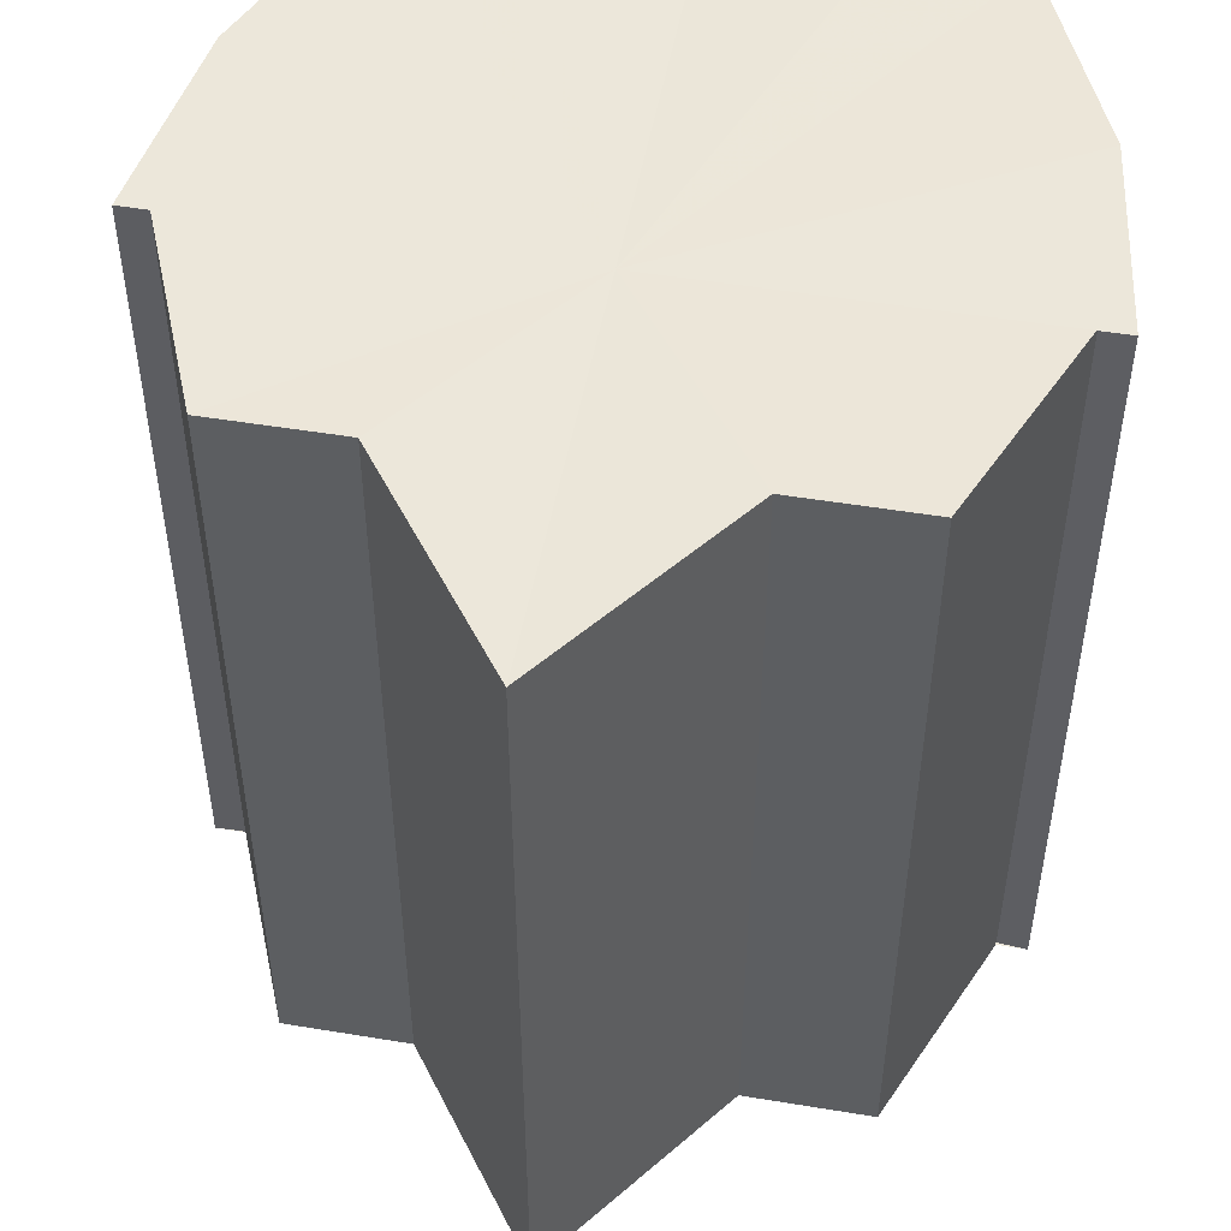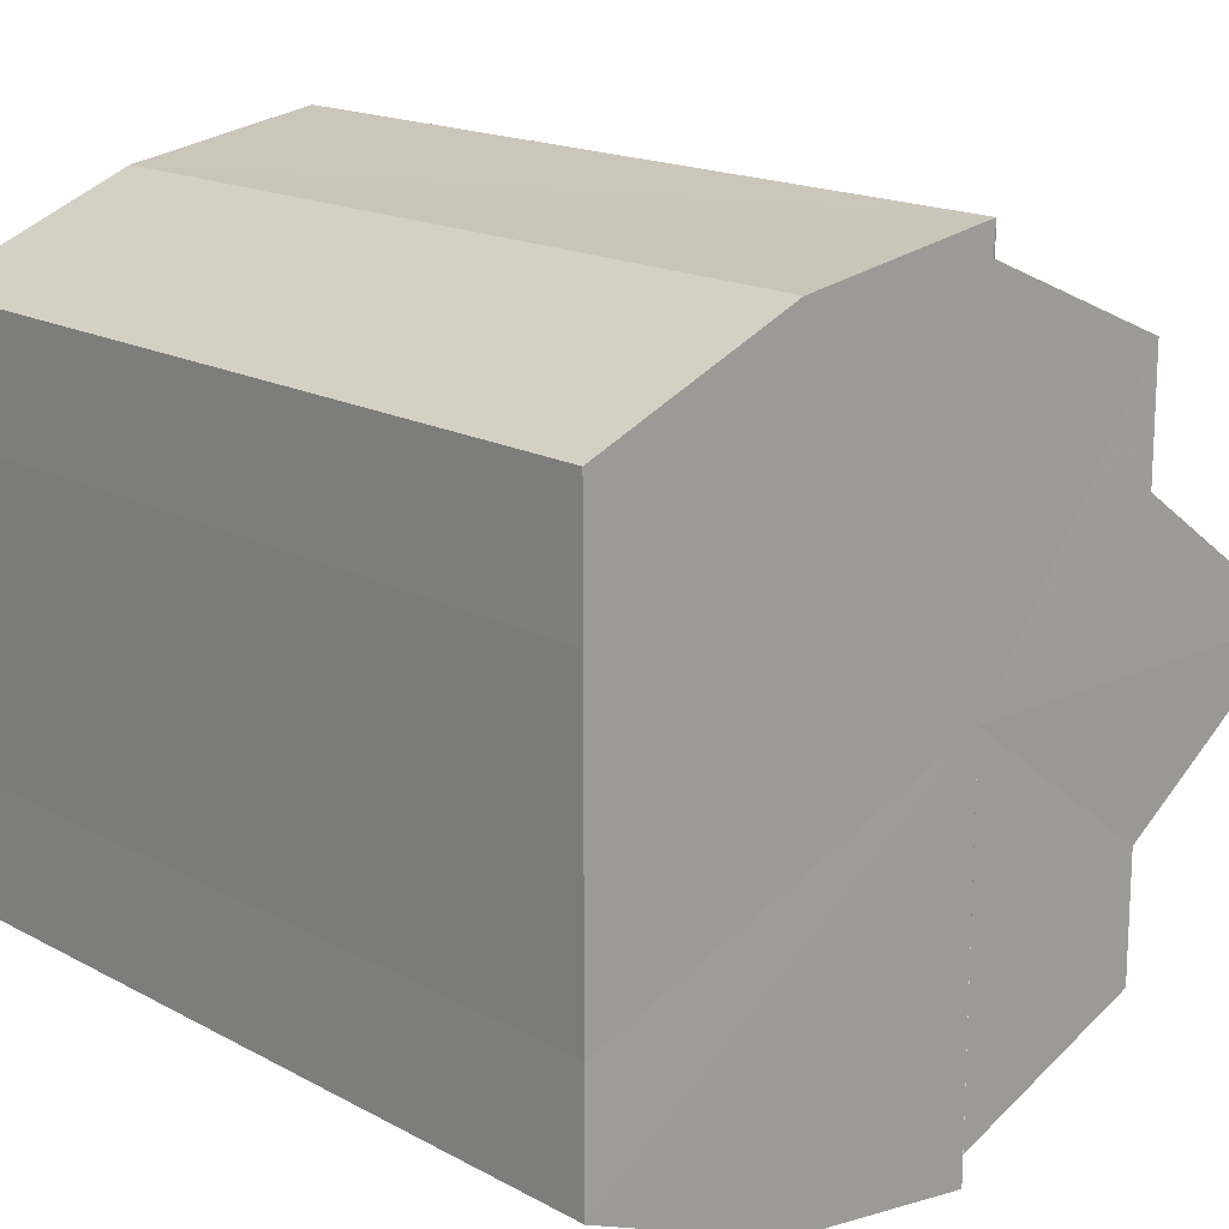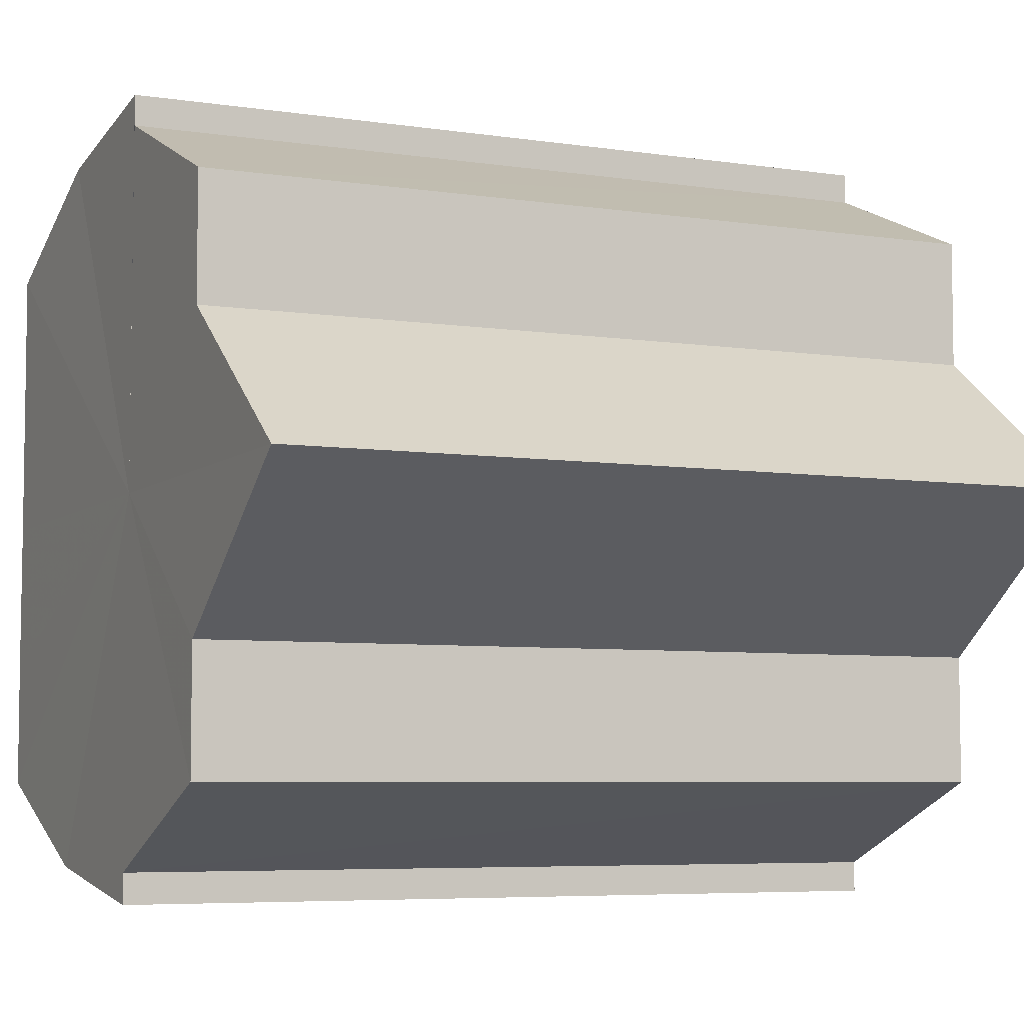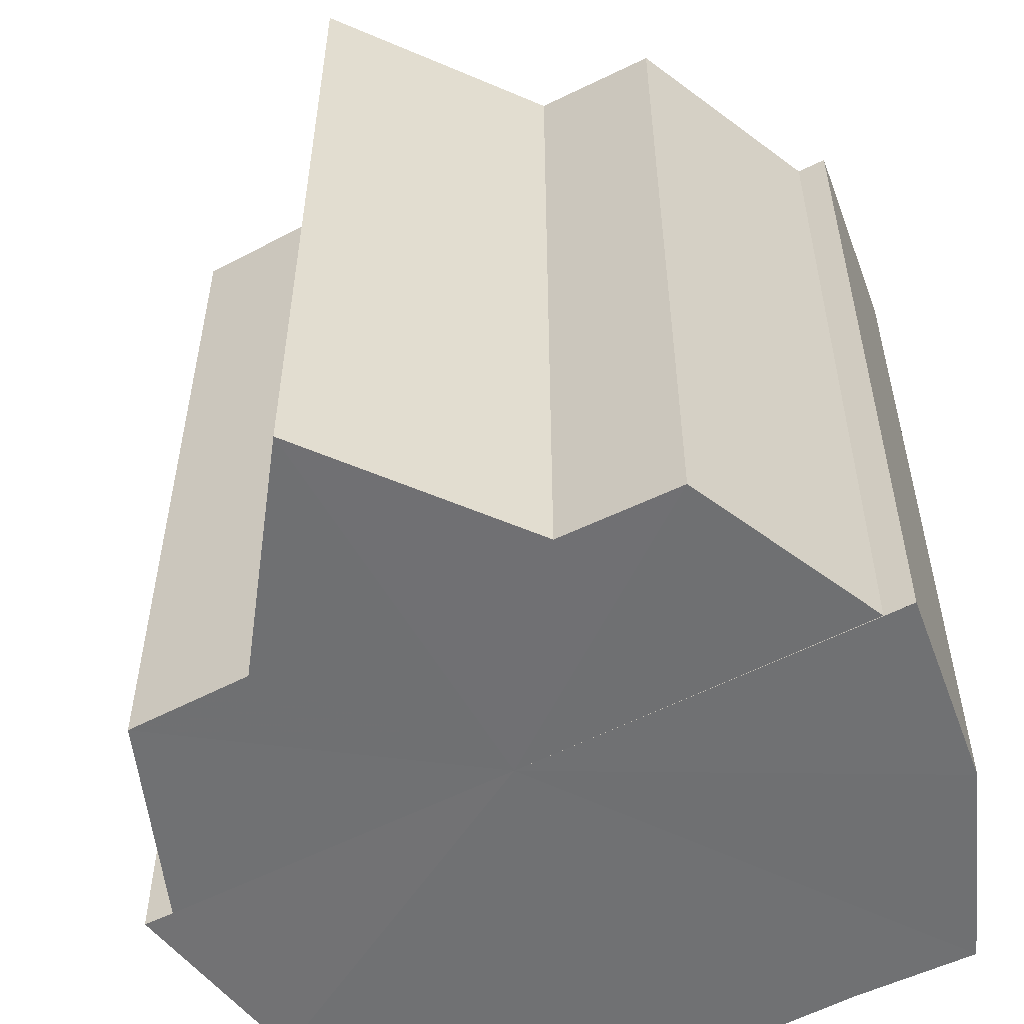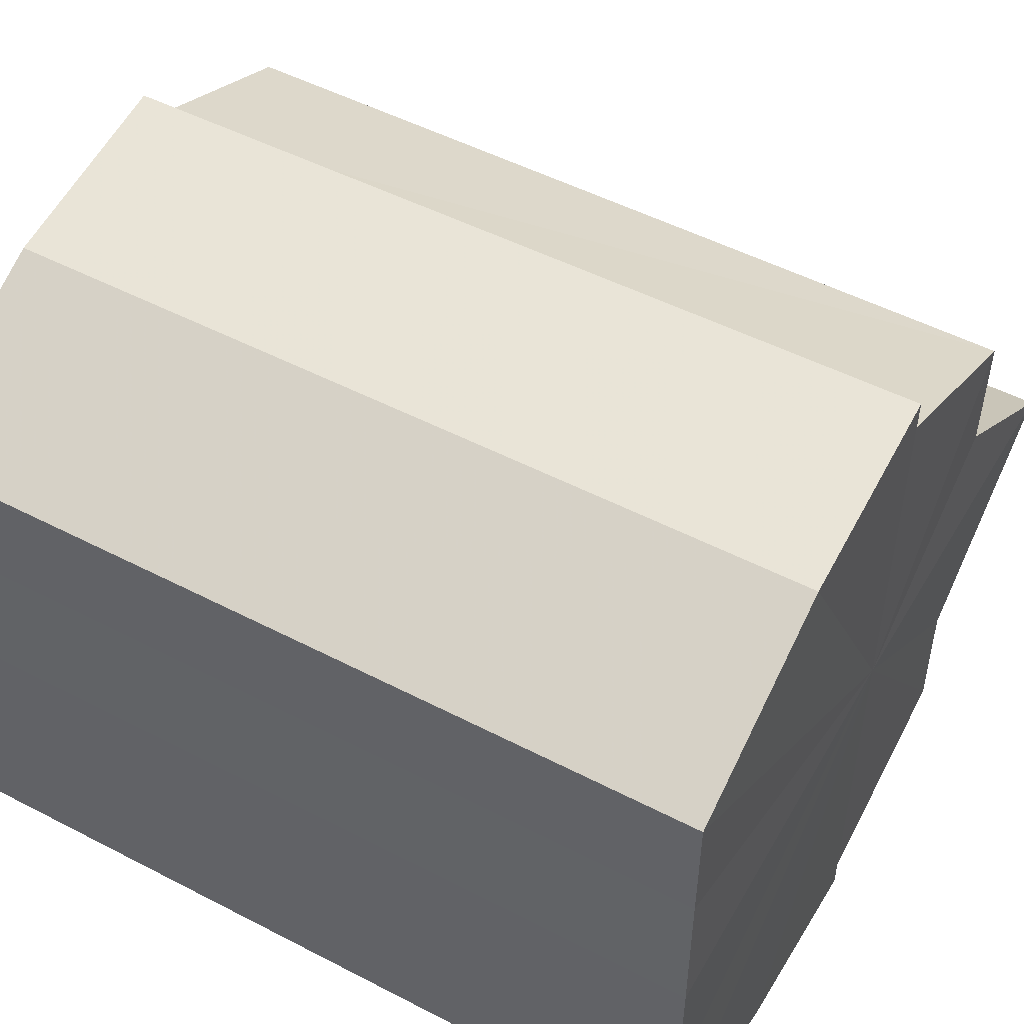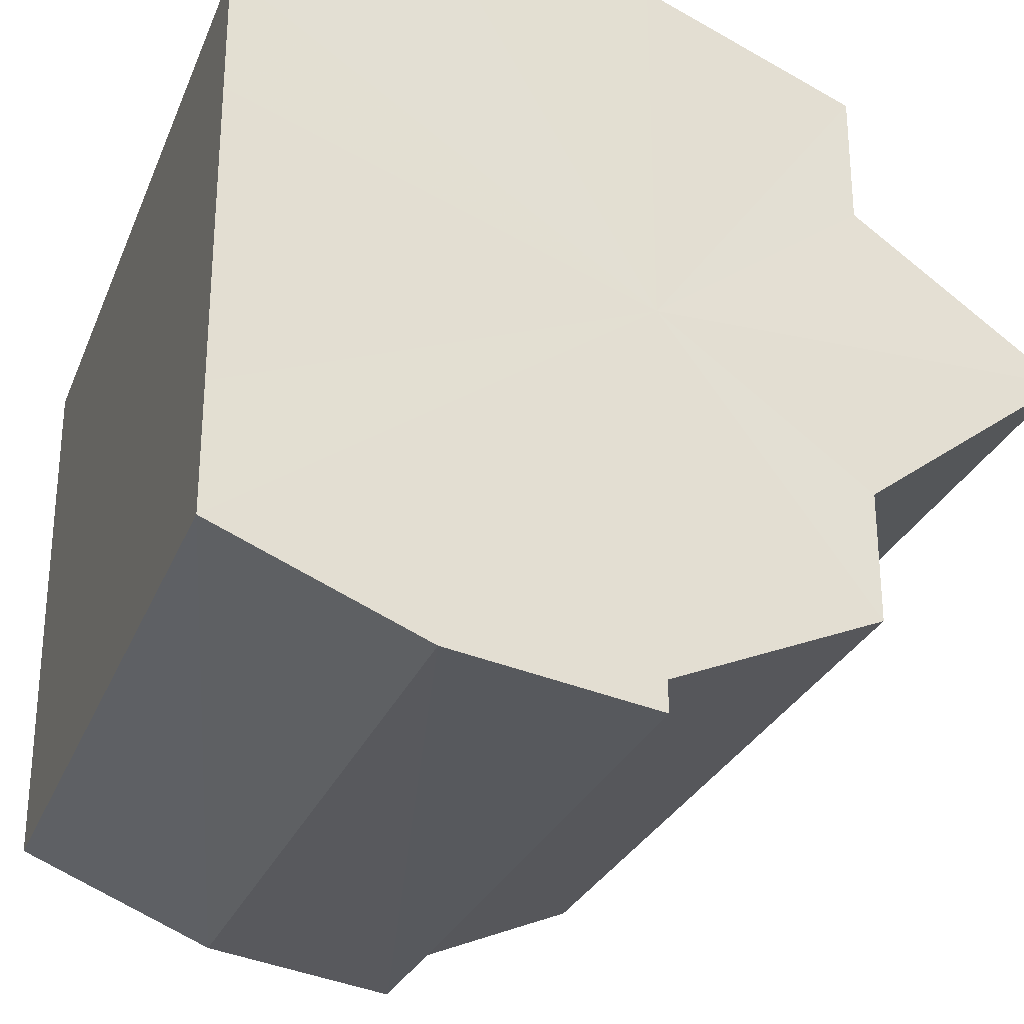
<metadata>
{"format":"obj","ext":"obj","renderer":"f3d","projection":"perspective","resolution":1024,"background":"white","views":[{"elev":50.4,"azim":100.3,"up":"+Y"},{"elev":16.9,"azim":-42.8,"up":"+Z"},{"elev":-6.0,"azim":65.2,"up":"+Z"},{"elev":-55.1,"azim":118.8,"up":"+Y"},{"elev":50.8,"azim":-60.6,"up":"+Z"},{"elev":-27.7,"azim":-19.0,"up":"+Z"}]}
</metadata>
<code>
o 388
v 2241 1882 18.02
v 2241 1882 18.02
v 2241 1882 18.02
v 2241 1882 18.03
v 2241 1882 18.02
v 2241 1882 18.03
v 2241 1882 18.03
v 2241 1882 18.02
v 2241 1882 18.02
v 2241 1882 18.03
v 2241 1882 18.03
v 2241 1882 18.03
v 2241 1882 18.03
v 2241 1882 18.04
v 2241 1882 18.03
v 2241 1882 18.04
v 2241 1882 18.04
v 2241 1882 18.02
v 2241 1882 18.03
v 2241 1882 18.03
v 2241 1882 18.02
v 2241 1882 18.02
v 2241 1882 18.01
v 2241 1882 18
v 2241 1882 18
v 2241 1882 18
v 2241 1882 18
v 2241 1882 18
v 2241 1882 18
v 2241 1882 18
v 2241 1882 18.01
v 2241 1882 18
v 2241 1882 18.02
v 2241 1882 18.01
v 2241 1882 18.02
v 2241 1882 18.02
v 2241 1882 18.03
v 2241 1882 18.02
v 2241 1882 18.03
v 2241 1882 18.03
v 2241 1882 18.04
v 2241 1882 18.03
v 2241 1882 18.04
v 2241 1882 18.03
v 2241 1882 18.03
v 2241 1882 18.03
v 2241 1882 18.02
v 2241 1882 18.03
v 2241 1882 18.02
v 2241 1882 18.02
v 2241 1882 18.01
v 2241 1882 18.02
v 2241 1882 18
v 2241 1882 18.01
v 2241 1882 18
v 2241 1882 18
v 2241 1882 18
v 2241 1882 18
v 2241 1882 18
v 2241 1882 18
v 2241 1882 18
v 2241 1882 18
v 2241 1882 18
v 2241 1882 18
v 2241 1882 18
v 2241 1882 18.01
v 2241 1882 18
v 2241 1882 18.02
v 2241 1882 18.01
v 2241 1882 18
v 2241 1882 18
v 2241 1882 18
v 2241 1882 18.01
v 2241 1882 18.01
v 2241 1882 18.02
v 2241 1882 18.02
v 2241 1882 18.01
v 2241 1882 18.02
v 2241 1882 18
v 2241 1882 18
v 2241 1882 18.03
v 2241 1882 18.03
v 2241 1882 18.02
v 2241 1882 18.02
v 2241 1882 18.02
v 2241 1882 18.01
v 2241 1882 18.03
v 2241 1882 18.03
v 2241 1882 18
v 2241 1882 18
v 2241 1882 18
v 2241 1882 18
v 2241 1882 18
v 2241 1882 18.01
v 2241 1882 18.02
v 2241 1882 18.02
v 2241 1882 18.03
v 2241 1882 18.03
f 1 2 3
f 2 4 5
f 4 6 7
f 3 8 9
f 9 10 11
f 11 12 13
f 12 14 15
f 15 16 17
f 18 19 16
f 18 20 19
f 18 21 20
f 18 22 21
f 18 23 22
f 18 24 23
f 18 25 24
f 18 26 25
f 27 26 28
f 29 30 27
f 31 32 29
f 33 34 31
f 35 36 33
f 37 38 35
f 39 40 37
f 41 42 39
f 43 44 41
f 44 45 46
f 45 47 48
f 47 49 50
f 49 51 52
f 51 53 54
f 53 55 56
f 55 57 58
f 59 60 61
f 62 60 63
f 64 65 63
f 65 66 67
f 66 68 69
f 70 71 72
f 72 73 74
f 74 75 76
f 18 75 77
f 18 78 75
f 18 77 79
f 18 79 80
f 18 81 78
f 18 82 81
f 83 84 85
f 83 86 84
f 83 85 87
f 83 87 88
f 83 89 86
f 83 90 89
f 83 91 92
f 83 93 91
f 83 94 93
f 83 95 94
f 83 96 95
f 83 97 96
f 83 98 97
f 83 17 98

</code>
